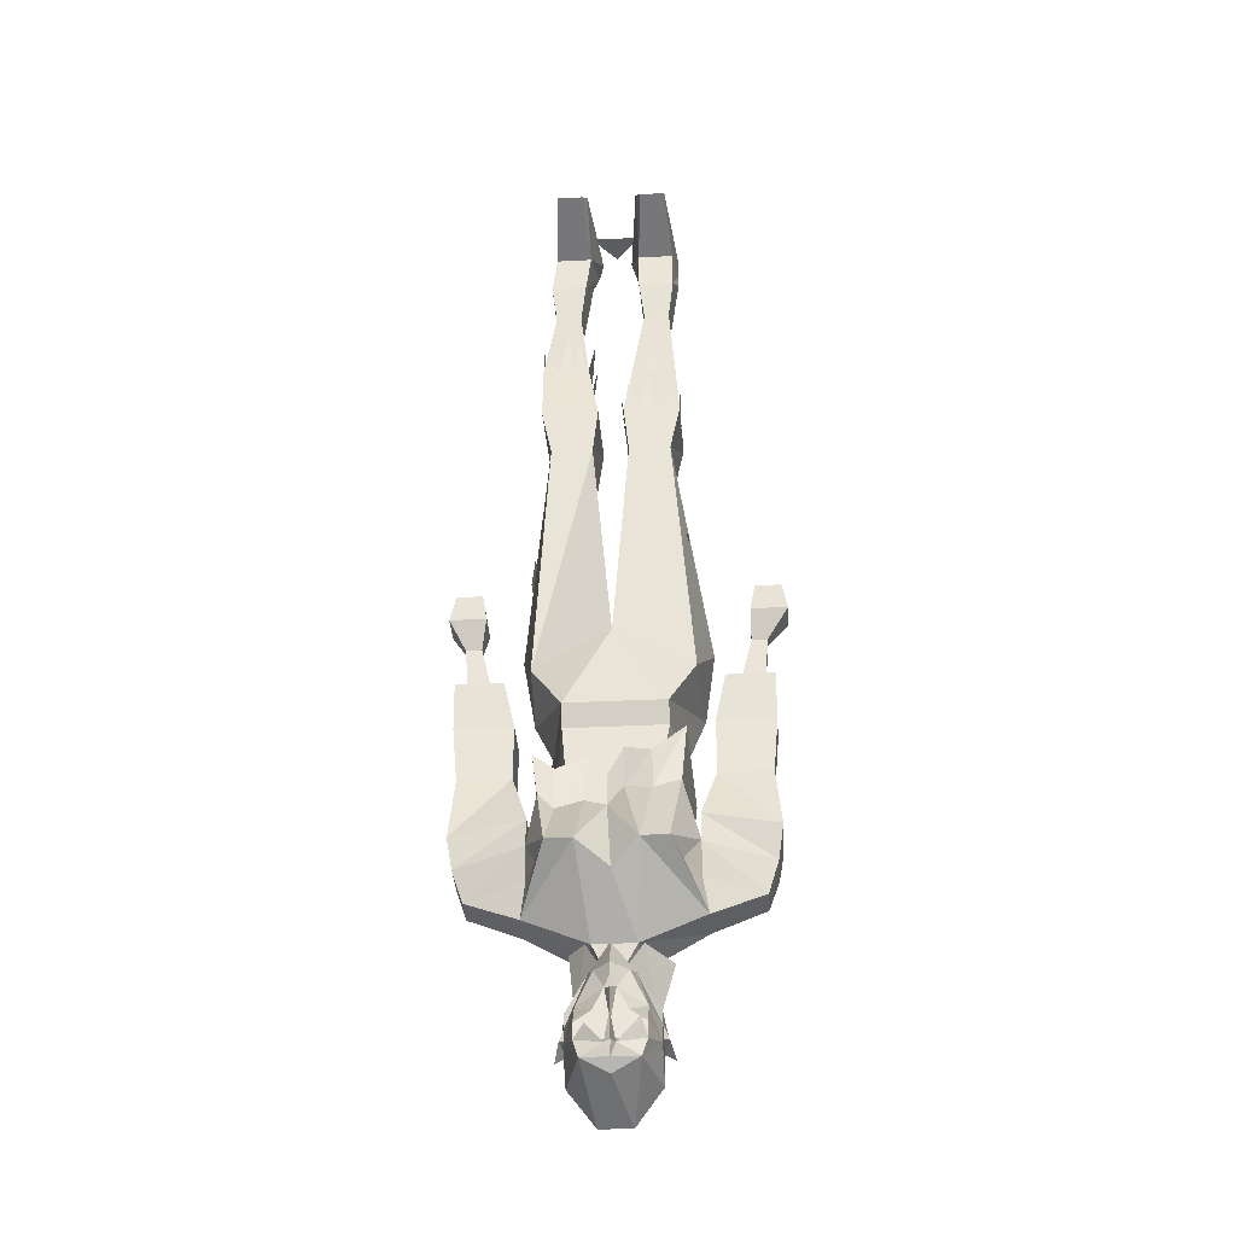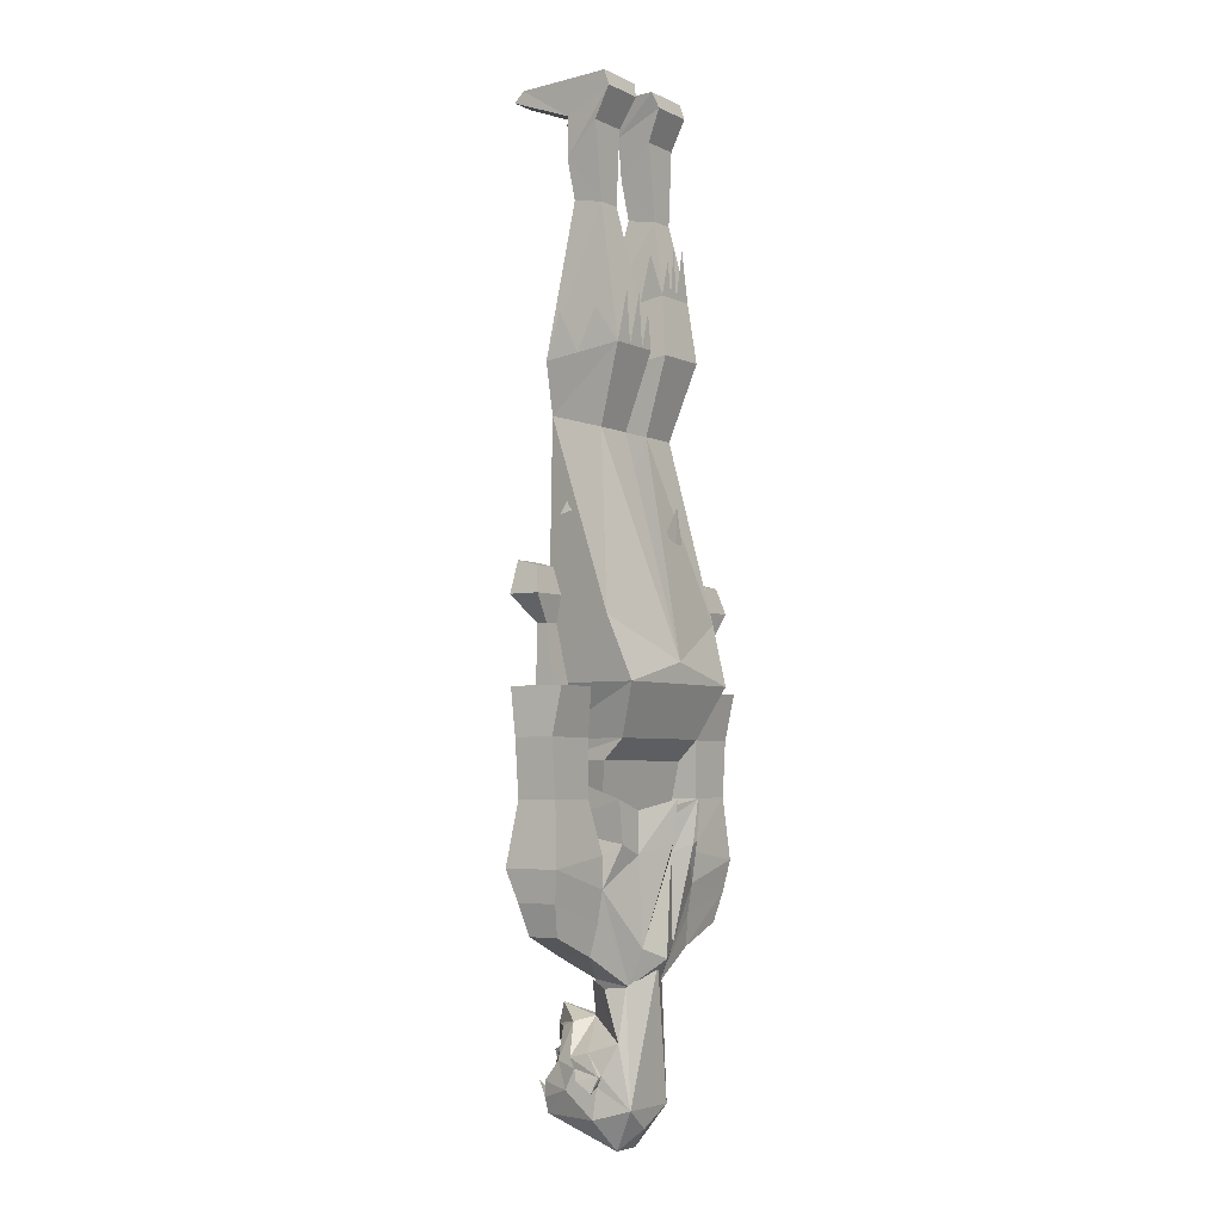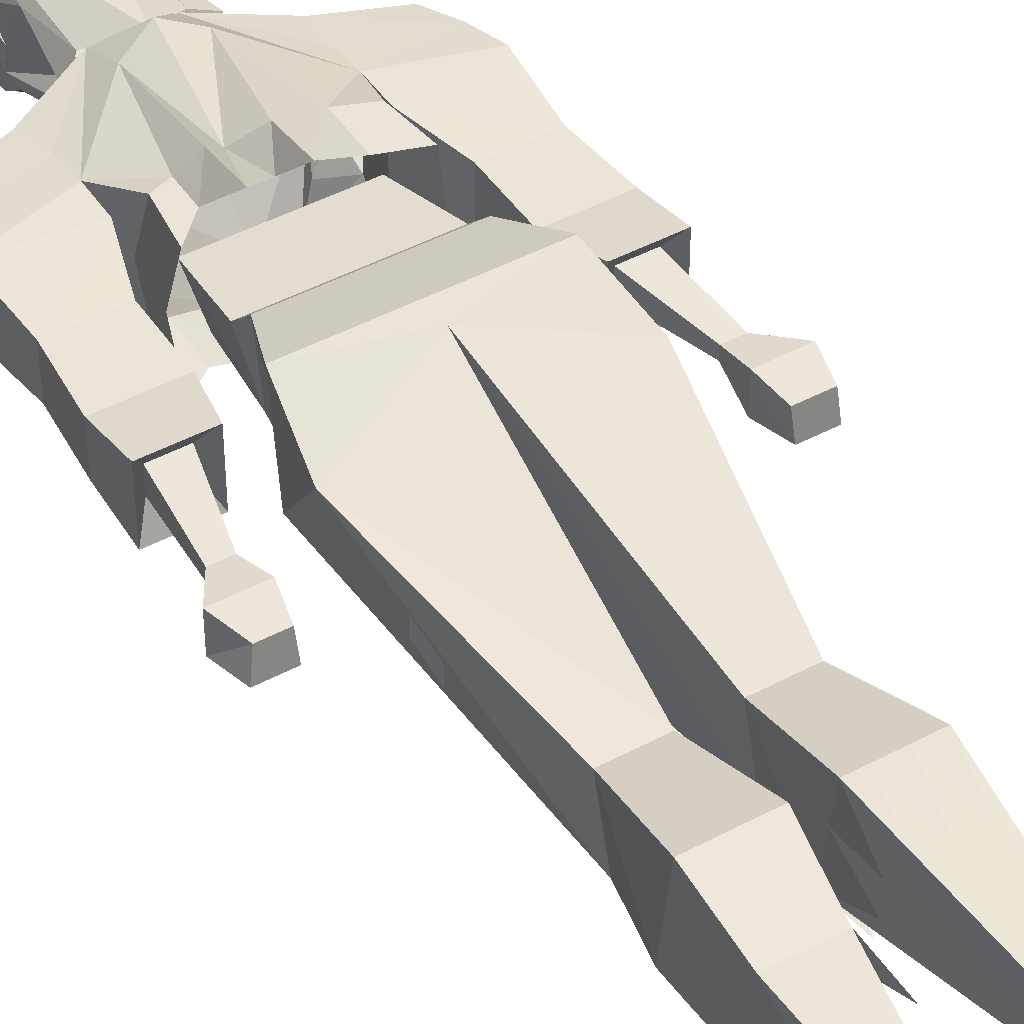
<metadata>
{"format":"obj","ext":"obj","renderer":"f3d","projection":"perspective","resolution":1024,"background":"white","views":[{"elev":-36.4,"azim":-176.2,"up":"+Y"},{"elev":-4.4,"azim":-55.8,"up":"+Y"},{"elev":45.4,"azim":148.3,"up":"+Z"}]}
</metadata>
<code>
v 0.07031 -1.445 -0.03125
v 0.07031 -1.438 0.007812
v 0.07812 -1.461 0
v 0.0625 -1.453 0
v 0.0625 -1.445 -0.03125
v 0.0625 -1.43 -0.03906
v 0.0625 -1.414 -0.04688
v 0.0625 -1.406 -0.01562
v 0.0625 -1.438 0.007812
v 0.04688 -1.484 0.04688
v 0.0625 -1.5 -0.007812
v 0.0625 -1.461 -0.05469
v 0.04688 -1.422 -0.07812
v 0.03125 -1.367 -0.0625
v 0.007812 -1.359 -0.03906
v 0.05469 -1.391 0.03125
v 0.04688 -1.312 0.03906
v 0 -1.281 0.0625
v -0.04688 -1.484 0.04688
v 0 -1.516 0.03906
v 0.02344 -1.547 0.007812
v 0.03906 -1.5 -0.1016
v 0.04688 -1.477 -0.1016
v 0.04688 -1.453 -0.1016
v 0.02344 -1.438 -0.1016
v 0.007812 -1.406 -0.1016
v 0.02344 -1.375 -0.08594
v 0 -1.375 -0.1094
v 0 -1.344 -0.1016
v -0.007812 -1.359 -0.03906
v -0.03125 -1.305 -0.02344
v 0.03125 -1.305 -0.02344
v 0.02344 -1.359 0.02344
v 0.03906 -1.312 0.03906
v -0.02344 -1.359 0.02344
v -0.02344 -1.375 0.02344
v 0.02344 -1.375 0.02344
v -0.07812 -1.461 0
v -0.07031 -1.438 0.007812
v -0.07031 -1.445 -0.03125
v -0.0625 -1.453 0
v -0.0625 -1.438 0.007812
v -0.0625 -1.406 -0.01562
v -0.0625 -1.414 -0.04688
v -0.0625 -1.43 -0.03906
v -0.0625 -1.445 -0.03125
v -0.0625 -1.5 -0.007812
v -0.05469 -1.391 0.03125
v -0.03125 -1.367 -0.0625
v -0.04688 -1.422 -0.07812
v -0.0625 -1.461 -0.05469
v -0.03906 -1.5 -0.1016
v -0.02344 -1.547 0.007812
v 0 -1.516 -0.08594
v 0 -1.5 -0.1016
v 0.007812 -1.484 -0.1094
v 0.01562 -1.477 -0.1016
v 0.01562 -1.469 -0.1016
v 0 -1.453 -0.1016
v 0.02344 -1.445 -0.1016
v 0 -1.414 -0.1172
v -0.007812 -1.406 -0.1016
v -0.02344 -1.438 -0.1016
v -0.02344 -1.375 -0.08594
v 0 -1.391 -0.1094
v -0.04688 -1.453 -0.1016
v -0.02344 -1.445 -0.1016
v -0.04688 -1.477 -0.1016
v -0.007812 -1.484 -0.1094
v -0.01562 -1.469 -0.1016
v -0.01562 -1.477 -0.1016
v 0 -1.477 -0.1016
v 0 -1.445 -0.1094
v 0 -1.445 -0.1172
v 0.03125 -1.461 -0.1172
v -0.03906 -1.453 -0.1172
v 0.2266 -1.141 0.04688
v 0.1172 -1.125 0.04688
v 0.1172 -1.172 0.04688
v 0.2188 -1.188 0.03906
v 0.2188 -1.188 -0.02344
v 0.2266 -1.141 -0.03125
v 0.2188 -1.047 0.03906
v 0.1406 -1.047 0.03906
v 0.1406 -1.047 -0.02344
v 0.1172 -1.125 -0.04688
v 0.1172 -1.172 -0.05469
v 0.09375 -1.109 0.07031
v 0.07031 -1.117 0.07031
v 0.03906 -1.258 0.0625
v 0.07812 -1.266 0.03906
v 0.1172 -1.219 0.03906
v 0.125 -1.266 0.03125
v 0.2031 -1.234 0.03125
v 0.2031 -1.234 -0.01562
v 0.2188 -1.047 -0.02344
v 0.2266 -0.9609 -0.02344
v 0.2266 -0.9609 0.03906
v 0.1406 -0.9609 0.03906
v 0.1406 -0.9609 -0.02344
v 0.2266 -0.8906 -0.03125
v 0.2266 -0.8906 0.05469
v 0.1562 -0.8906 0.05469
v 0.1562 -0.8906 -0.03125
v 0.1719 -0.9062 0
v 0.2109 -0.9062 0
v 0.2109 -0.9062 0.03125
v 0.1719 -0.9062 0.03125
v 0.1953 -0.8047 0.02344
v 0.1953 -0.8047 0.007812
v 0.2188 -0.8047 0.007812
v 0.2188 -0.8047 0.02344
v 0.2422 -0.7656 0.03125
v 0.1875 -0.7656 0.03125
v 0.1875 -0.7656 -0.01562
v 0.2422 -0.7656 -0.01562
v 0.125 -1.266 -0.02344
v 0.1172 -1.219 -0.03906
v 0.1016 -1.211 -0.07812
v 0.08594 -1.203 -0.125
v 0.1016 -1.102 -0.07031
v 0.1016 -1.125 0
v 0.1094 -1.062 0
v 0.1016 -1.047 0.07031
v 0.07031 -1.078 0.07031
v 0.04688 -1.109 0.09375
v 0.02344 -1.125 0.07031
v 0 -1.273 0.07812
v -0.03906 -1.312 0.03906
v -0.125 -1.266 0.03125
v -0.125 -1.266 -0.02344
v -0.03906 -1.203 -0.125
v 0 -1.234 -0.1016
v 0.04688 -1.203 -0.125
v -0.2188 -1.188 0.03906
v -0.1172 -1.219 0.03906
v -0.1172 -1.172 0.04688
v -0.2266 -1.141 0.04688
v -0.2188 -1.188 -0.02344
v -0.2031 -1.234 -0.01562
v -0.2031 -1.234 0.03125
v -0.1172 -1.219 -0.03906
v -0.09375 -1.211 -0.07812
v -0.07812 -1.203 -0.125
v -0.05469 -1.102 -0.07812
v -0.01562 -1.094 -0.07031
v 0.007812 -1.117 -0.0625
v 0.03906 -1.109 -0.0625
v 0.07812 -1.125 -0.07031
v -0.1172 -1.125 -0.04688
v -0.1172 -1.172 -0.05469
v -0.09375 -1.086 -0.07031
v -0.1016 -1 -0.07031
v -0.05469 -1.047 -0.08594
v -0.01562 -1.031 -0.07031
v 0.007812 -1.07 -0.0625
v 0.03125 -1.039 -0.0625
v 0.07812 -1.062 -0.07031
v -0.1172 -1.125 0.04688
v -0.1016 -1.109 0.07031
v -0.1094 -1.047 0.07031
v -0.1406 -1.047 0.03906
v -0.2188 -1.047 0.03906
v -0.1406 -1.047 -0.02344
v -0.2266 -1.141 -0.03906
v -0.2188 -1.047 -0.02344
v -0.2266 -0.9609 -0.02344
v -0.1406 -0.9609 -0.02344
v -0.2266 -0.9609 0.03906
v -0.1406 -0.9609 0.03906
v -0.1562 -0.8906 0.05469
v -0.2266 -0.8906 0.05469
v -0.2266 -0.8906 -0.03125
v -0.1562 -0.8906 -0.03125
v -0.2109 -0.9062 0
v -0.1719 -0.9062 0
v -0.1719 -0.9062 0.03125
v -0.2109 -0.9062 0.03125
v 0.1953 -0.7188 -0.007812
v 0.2344 -0.7188 -0.007812
v 0.1953 -0.7266 0.02344
v 0.2266 -0.7266 0.02344
v -0.1953 -0.8047 0.02344
v -0.2188 -0.8047 0.02344
v -0.2188 -0.8047 0.007812
v -0.1953 -0.8047 0.007812
v -0.1953 -0.7656 0.03125
v -0.25 -0.7656 0.03125
v -0.25 -0.7656 -0.01562
v -0.1953 -0.7656 -0.01562
v -0.2031 -0.7188 -0.007812
v -0.2031 -0.7266 0.02344
v -0.2422 -0.7266 0.02344
v -0.2422 -0.7188 -0.007812
v 0.08594 -1.086 0.02344
v 0.0625 -1.086 -0.0625
v 0.07031 -0.9922 -0.0625
v 0.09375 -0.9922 0.03906
v -0.08594 -1.086 0.02344
v -0.1016 -0.9922 0.03906
v -0.0625 -1.086 -0.0625
v -0.07812 -0.9922 -0.0625
v -0.07812 -0.9609 -0.07812
v 0.07031 -0.9609 -0.07812
v 0.09375 -0.9609 0.07031
v -0.1016 -0.9609 0.07031
v -0.125 -0.8828 0.1016
v -0.1172 -0.8828 -0.04688
v 0 -0.8438 -0.08594
v 0.1172 -0.8828 -0.04688
v 0.125 -0.8828 0.1016
v -0.07812 -1.266 0.03906
v -0.0625 -1.125 0.07031
v -0.03906 -1.258 0.0625
v -0.007812 -1.109 0.09375
v -0.007812 -1.047 0.1016
v -0.0625 -1.062 0.07031
v 0.007812 -1.078 0.07031
v 0.1094 -1.039 -0.07031
v 0.04688 -1.047 0.1016
v -0.03906 -0.4141 -0.0625
v -0.02344 -0.3594 -0.0625
v -0.01562 -0.4141 -0.0625
v -0.0625 -0.4141 -0.0625
v -0.05469 -0.3438 -0.0625
v -0.1016 -0.4141 -0.0625
v -0.08594 -0.3906 -0.0625
v -0.1016 -0.4062 -0.007812
v -0.1016 -0.3438 -0.03906
v -0.1016 -0.3984 0.0625
v -0.1016 -0.3438 0.02344
v -0.07031 -0.3984 0.0625
v -0.07812 -0.3203 0.0625
v -0.03906 -0.3984 0.0625
v -0.04688 -0.3203 0.0625
v -0.01562 -0.3984 0.0625
v -0.02344 -0.3438 0.0625
v -0.01562 -0.4062 0.007812
v -0.007812 -0.3359 0.03125
v -0.007812 -0.3359 -0.007812
v -0.1406 -0.7891 0.07031
v -0.08594 -0.4922 -0.0625
v -0.02344 -0.4922 -0.0625
v 0 -0.8516 0.1016
v 0.03125 -0.5156 0.02344
v 0.03125 -0.4922 -0.0625
v 0.09375 -0.4922 -0.0625
v 0.1406 -0.7891 0.07031
v -0.08594 -0.5156 0.02344
v -0.02344 -0.5156 0.02344
v -0.08594 -0.1875 0.02344
v -0.08594 -0.1797 -0.02344
v -0.04688 -0.1797 -0.02344
v -0.04688 -0.1875 0.02344
v -0.03906 -0.07031 0.02344
v -0.1016 -0.07031 0.02344
v -0.09375 -0.1172 -0.03125
v -0.03906 -0.1172 -0.03125
v 0.1094 -0.4141 -0.0625
v 0.02344 -0.4141 -0.0625
v 0.03906 -0.3203 -0.05469
v 0.1094 -0.3203 -0.05469
v 0.1094 -0.3984 0.0625
v 0.09375 -0.5156 0.02344
v 0.02344 -0.3984 0.0625
v 0.03906 -0.3047 0.04688
v 0.05469 -0.1875 0.02344
v 0.05469 -0.1797 -0.02344
v 0.09375 -0.1797 -0.02344
v 0.1094 -0.3047 0.04688
v 0.09375 -0.1875 0.02344
v 0.03906 -0.07031 0.02344
v 0.04688 -0.1172 -0.03125
v 0.1016 -0.1172 -0.03125
v 0.04688 -0.7344 0.0625
v 0.08594 -0.7031 0.05469
v 0.07812 -0.6172 0.04688
v 0.03906 -0.6562 0.05469
v 0.1172 -0.6641 -0.02344
v 0.1172 -0.6641 0
v 0.125 -0.6953 0.03906
v 0.125 -0.6953 0
v -0.0625 -0.625 0.04688
v -0.03906 -0.6484 0.04688
v -0.04688 -0.5859 0.03906
v -0.07031 -0.5859 0.03906
v -0.1016 -0.6016 0.03125
v -0.09375 -0.5703 0
v -0.1094 -0.6406 -0.03125
v -0.1094 -0.6328 0
v 0.05469 -0.2656 -0.05469
v 0.0625 -0.3203 -0.05469
v 0.07031 -0.25 -0.05469
v 0.08594 -0.3203 -0.05469
v 0.1016 -0.2969 -0.05469
v 0.1094 -0.25 -0.03906
v 0.1094 -0.3125 -0.007812
v 0.1094 -0.25 0.02344
v 0.09375 -0.2266 0.04688
v 0.07812 -0.3047 0.04688
v 0.07031 -0.2266 0.04688
v 0.0625 -0.3047 0.04688
v 0.05469 -0.25 0.04688
v 0.03125 -0.2422 0.03125
v 0.03906 -0.3125 0.007812
v 0.03125 -0.2422 -0.02344
v -0.05469 -0.2891 -0.04688
v -0.04688 -0.3516 -0.04688
v -0.07031 -0.3125 -0.04688
v -0.05469 -0.3516 -0.04688
v 0.09375 -0.05469 -0.03125
v 0.03906 -0.05469 -0.03125
v 0.08594 -0.01562 -0.1328
v 0.08594 0 -0.1172
v 0.1016 0 0.03906
v 0.1016 -0.02344 0.04688
v 0.1016 -0.07031 0.02344
v 0.03125 -0.02344 0.04688
v 0.02344 0 0.03906
v 0.03906 0 -0.1172
v 0.04688 -0.01562 -0.1328
v -0.03906 -0.05469 -0.03125
v -0.08594 -0.01562 -0.1328
v -0.04688 -0.01562 -0.1328
v -0.03906 0 -0.1172
v -0.02344 0 0.03906
v -0.03125 -0.02344 0.04688
v -0.09375 -0.05469 -0.03125
v -0.08594 0 -0.1172
v -0.1016 0 0.03906
v -0.1016 -0.02344 0.04688
v 0.03906 0 -0.02344
v -0.03906 0 -0.02344
v 0 0 0.02344
v -0.04688 -1.312 0.03906
v -0.07812 -1.312 0.02344
v -0.03906 -1.305 -0.02344
v 0.0625 -1.305 0.007812
v 0.03906 -1.305 -0.02344
f 1 2 3
f 1 3 4
f 1 4 5
f 1 5 6
f 1 6 2
f 2 6 7
f 2 7 8
f 2 8 9
f 2 9 3
f 3 9 4
f 7 14 15
f 7 15 8
f 13 24 25
f 13 25 26
f 13 26 27
f 13 27 14
f 14 27 28
f 14 28 29
f 14 29 15
f 15 29 30
f 15 30 31
f 15 31 32
f 15 32 33
f 33 32 34
f 33 34 35
f 33 35 36
f 33 36 37
f 38 39 40
f 38 40 41
f 38 41 42
f 38 42 39
f 39 42 43
f 39 43 44
f 39 44 45
f 39 45 40
f 40 45 46
f 40 46 41
f 43 30 44
f 44 30 49
f 23 56 57
f 23 57 24
f 24 57 58
f 24 60 25
f 25 60 59
f 25 59 26
f 26 59 61
f 61 59 62
f 62 59 63
f 62 63 50
f 62 50 64
f 62 64 65
f 62 65 26
f 26 65 27
f 28 64 49
f 28 49 29
f 29 49 30
f 59 67 63
f 63 67 66
f 63 66 50
f 66 70 71
f 66 71 68
f 68 71 69
f 69 71 72
f 56 72 57
f 57 72 59
f 57 59 58
f 49 64 50
f 59 71 70
f 71 59 72
f 72 59 73
f 72 73 59
f 59 73 61
f 59 61 73
f 105 108 109
f 105 109 110
f 105 110 106
f 106 110 111
f 106 111 107
f 107 111 112
f 107 112 108
f 108 112 109
f 109 112 113
f 109 113 114
f 109 114 115
f 109 115 110
f 110 115 111
f 111 115 116
f 111 116 113
f 111 113 112
f 34 129 35
f 35 129 30
f 30 129 31
f 31 133 32
f 179 180 116
f 179 116 115
f 179 115 114
f 179 114 181
f 179 181 180
f 180 181 182
f 180 182 116
f 116 182 113
f 113 182 114
f 114 182 181
f 178 177 183
f 178 183 184
f 178 184 175
f 175 184 185
f 175 185 176
f 176 185 186
f 176 186 183
f 176 183 177
f 183 187 188
f 183 188 184
f 184 188 185
f 185 188 189
f 185 189 190
f 185 190 186
f 186 190 183
f 183 190 187
f 187 190 191
f 187 191 192
f 187 192 193
f 187 193 188
f 188 193 189
f 189 193 194
f 189 194 191
f 189 191 190
f 192 191 194
f 192 194 193
f 195 196 197
f 195 197 198
f 195 198 199
f 199 198 200
f 199 200 201
f 201 200 202
f 201 202 196
f 196 202 197
f 230 236 251
f 230 251 226
f 226 251 252
f 226 252 253
f 226 253 223
f 223 253 236
f 236 254 251
f 253 254 236
f 261 266 267
f 261 267 268
f 261 268 269
f 261 269 262
f 262 269 270
f 266 270 267
f 267 270 271
f 269 271 270
f 275 276 277
f 275 277 278
f 279 280 281
f 279 281 282
f 283 284 285
f 283 285 286
f 287 288 289
f 287 289 290
f 4 9 10
f 4 10 11
f 4 11 5
f 5 11 12
f 5 12 6
f 6 12 13
f 6 13 14
f 6 14 7
f 8 15 16
f 8 16 9
f 9 16 10
f 10 16 17
f 10 17 18
f 10 18 19
f 10 19 20
f 10 20 21
f 10 21 11
f 11 21 22
f 11 22 12
f 12 22 23
f 12 23 24
f 12 24 13
f 41 46 47
f 41 47 19
f 41 19 42
f 42 19 48
f 42 48 43
f 43 48 30
f 44 49 45
f 45 49 50
f 45 50 51
f 45 51 46
f 46 51 47
f 47 51 52
f 47 52 53
f 47 53 19
f 19 53 20
f 20 53 21
f 21 53 54
f 21 54 22
f 22 54 55
f 22 55 56
f 22 56 23
f 50 66 51
f 51 66 68
f 51 68 52
f 52 68 69
f 52 69 55
f 52 55 54
f 52 54 53
f 69 72 55
f 55 72 56
f 74 56 72
f 74 72 69
f 75 23 56
f 69 68 76
f 335 336 48
f 335 48 19
f 335 19 18
f 30 48 337
f 337 48 336
f 16 338 17
f 338 16 339
f 339 16 15
f 24 58 59
f 24 59 60
f 27 65 28
f 28 65 64
f 59 66 67
f 59 70 66
f 77 78 79
f 77 79 80
f 77 80 81
f 77 81 82
f 78 86 79
f 79 86 87
f 79 87 88
f 79 88 89
f 79 89 90
f 79 90 34
f 79 34 91
f 79 91 92
f 79 92 80
f 80 92 93
f 80 93 94
f 80 94 95
f 80 95 81
f 81 95 87
f 81 87 86
f 81 86 82
f 95 117 118
f 95 118 87
f 87 118 119
f 87 119 120
f 87 120 121
f 87 121 122
f 87 122 88
f 89 126 90
f 90 126 127
f 90 127 128
f 90 128 34
f 34 128 129
f 31 129 130
f 31 130 131
f 31 131 132
f 31 132 133
f 32 133 134
f 32 134 117
f 32 117 34
f 34 117 93
f 34 93 91
f 91 93 92
f 94 93 117
f 94 117 95
f 135 130 136
f 135 136 137
f 135 137 138
f 135 138 139
f 135 139 140
f 135 140 141
f 135 141 130
f 130 141 131
f 131 141 140
f 131 140 142
f 131 142 143
f 131 143 144
f 131 144 132
f 132 144 145
f 132 145 146
f 132 146 147
f 132 147 133
f 133 147 134
f 134 147 148
f 134 148 149
f 134 149 120
f 134 120 117
f 117 120 119
f 117 119 118
f 139 150 151
f 139 151 140
f 140 151 142
f 142 151 143
f 143 151 144
f 144 151 152
f 144 152 145
f 149 121 120
f 150 159 137
f 150 137 151
f 151 137 160
f 151 160 152
f 159 138 137
f 150 139 165
f 165 139 138
f 129 137 212
f 129 212 130
f 130 212 136
f 136 212 137
f 213 160 137
f 213 137 214
f 213 214 215
f 129 214 137
f 214 129 128
f 214 128 127
f 214 127 215
f 77 82 83
f 77 83 78
f 78 83 84
f 78 84 85
f 78 85 86
f 82 86 85
f 82 85 96
f 82 96 83
f 88 122 123
f 88 123 124
f 88 124 89
f 89 124 125
f 89 125 126
f 145 152 153
f 145 153 154
f 145 154 146
f 146 154 155
f 146 155 147
f 147 155 156
f 147 156 148
f 148 156 157
f 148 157 149
f 149 157 158
f 149 158 121
f 152 160 161
f 152 161 153
f 159 162 163
f 159 163 138
f 164 150 165
f 164 165 166
f 164 162 159
f 164 159 150
f 165 138 163
f 165 163 166
f 213 215 216
f 213 216 217
f 213 217 160
f 160 217 161
f 215 127 218
f 215 218 216
f 121 158 219
f 121 219 122
f 122 219 123
f 126 125 220
f 126 220 127
f 127 220 218
f 83 96 97
f 83 97 98
f 83 98 84
f 84 98 99
f 84 99 85
f 84 85 100
f 84 100 99
f 99 100 85
f 85 100 96
f 96 100 97
f 164 166 167
f 164 167 168
f 164 168 162
f 166 163 169
f 166 169 167
f 166 167 163
f 163 167 169
f 163 169 162
f 163 162 170
f 163 170 169
f 168 170 162
f 169 170 162
f 97 100 101
f 97 101 98
f 98 101 102
f 98 102 103
f 98 103 99
f 99 103 100
f 100 103 104
f 100 104 101
f 101 104 105
f 101 105 106
f 101 106 107
f 101 107 102
f 102 107 103
f 103 107 108
f 103 108 104
f 104 108 105
f 169 170 171
f 169 171 172
f 169 172 173
f 169 173 167
f 167 173 168
f 168 173 174
f 168 174 171
f 168 171 170
f 174 173 175
f 174 175 176
f 174 176 171
f 171 176 177
f 171 177 172
f 172 177 178
f 172 178 175
f 172 175 173
f 197 202 203
f 197 203 204
f 197 204 205
f 197 205 198
f 197 198 200
f 197 200 202
f 202 200 206
f 202 206 203
f 205 206 198
f 198 206 200
f 251 254 255
f 251 255 256
f 251 256 257
f 251 257 252
f 252 257 253
f 253 257 258
f 253 258 254
f 267 271 272
f 267 272 273
f 267 273 268
f 268 273 274
f 268 274 269
f 269 274 271
f 311 274 273
f 311 273 312
f 311 312 313
f 311 313 314
f 311 314 315
f 311 315 316
f 311 316 274
f 274 316 317
f 274 317 271
f 271 317 272
f 272 317 316
f 272 316 318
f 272 318 273
f 273 318 312
f 312 318 319
f 312 319 320
f 312 320 321
f 312 321 313
f 313 321 314
f 314 321 320
f 314 320 319
f 314 319 315
f 315 319 318
f 315 318 316
f 322 323 324
f 322 324 325
f 322 325 326
f 322 326 327
f 322 327 258
f 322 258 328
f 322 328 323
f 323 328 329
f 323 329 324
f 324 329 325
f 325 329 330
f 325 330 326
f 326 330 327
f 327 330 331
f 327 331 255
f 327 255 258
f 258 255 254
f 330 329 328
f 330 328 331
f 331 328 257
f 331 257 256
f 331 256 255
f 258 257 328
f 332 333 334
f 203 206 207
f 203 207 208
f 203 208 209
f 203 209 204
f 204 209 210
f 204 210 211
f 204 211 205
f 205 211 206
f 221 222 223
f 224 225 221
f 226 227 224
f 228 229 226
f 230 231 228
f 232 233 230
f 234 235 232
f 236 237 234
f 238 239 236
f 223 240 238
f 207 241 208
f 208 241 242
f 208 242 243
f 208 243 209
f 209 243 244
f 209 244 245
f 209 245 246
f 209 246 210
f 210 246 247
f 210 247 248
f 210 248 211
f 211 248 244
f 211 244 207
f 211 207 206
f 244 241 207
f 241 244 249
f 241 249 242
f 242 249 230
f 242 230 226
f 242 226 223
f 242 223 243
f 243 223 250
f 243 250 244
f 244 250 249
f 249 250 230
f 230 250 236
f 223 236 250
f 259 247 246
f 259 246 260
f 259 260 261
f 259 261 262
f 259 262 263
f 259 263 264
f 259 264 247
f 247 264 248
f 248 264 245
f 248 245 244
f 264 263 265
f 264 265 245
f 245 265 246
f 246 265 260
f 260 265 266
f 260 266 261
f 262 270 263
f 263 270 265
f 265 270 266
f 261 291 292
f 292 293 294
f 294 295 262
f 262 296 297
f 297 298 270
f 270 299 300
f 300 301 302
f 302 303 266
f 266 304 305
f 305 306 261
f 307 308 309
f 309 308 310

</code>
